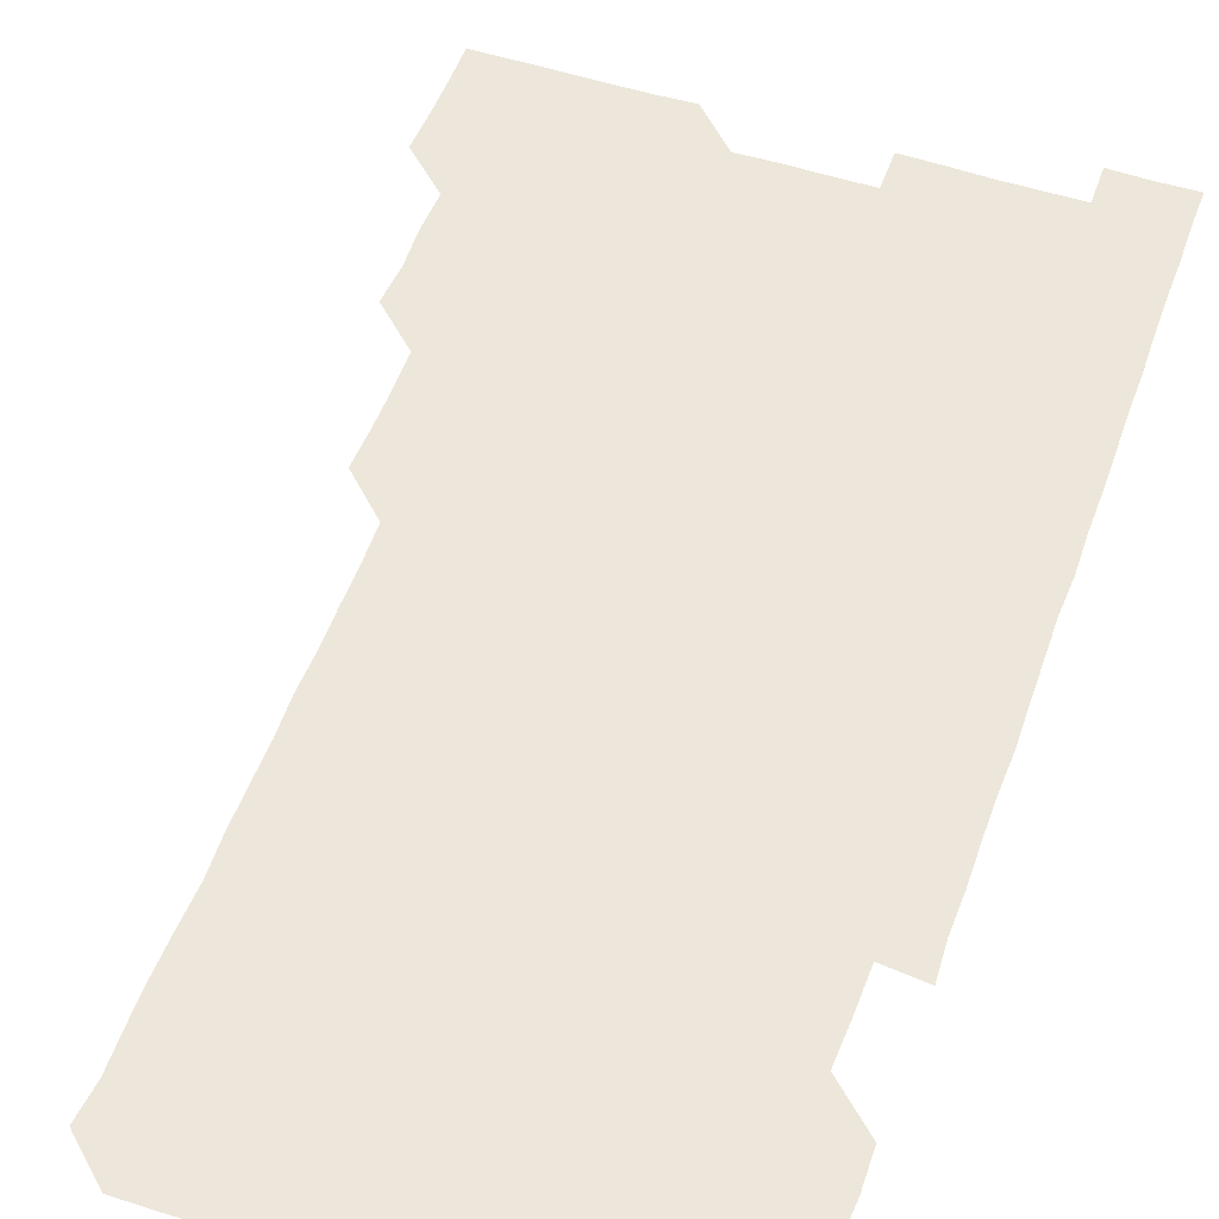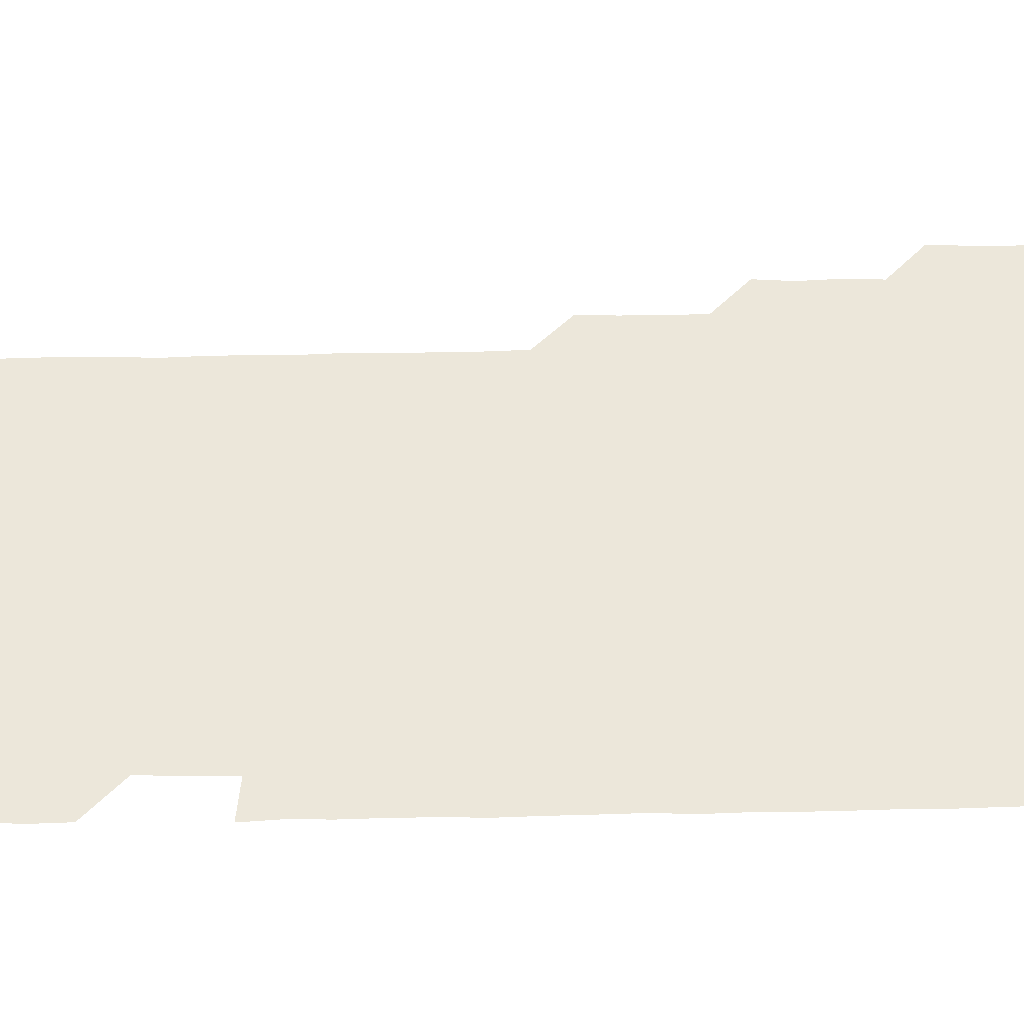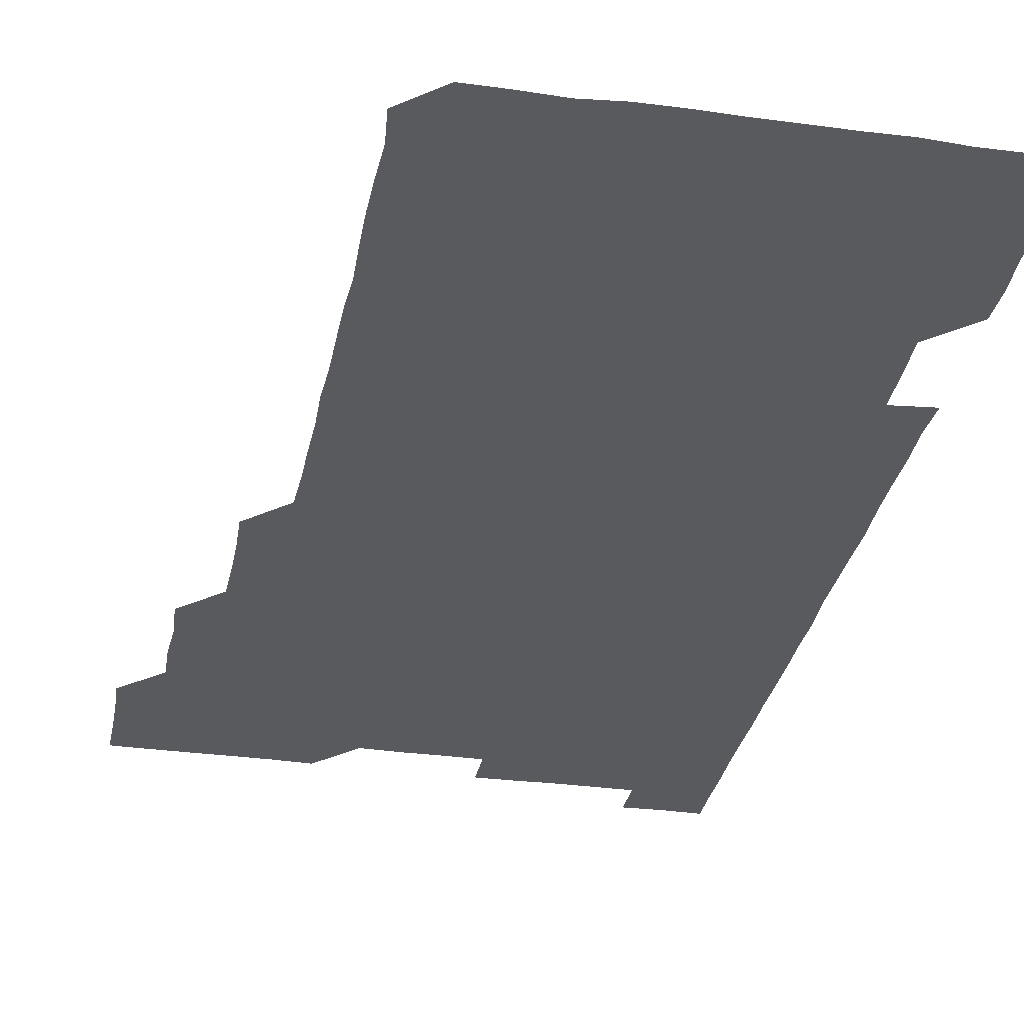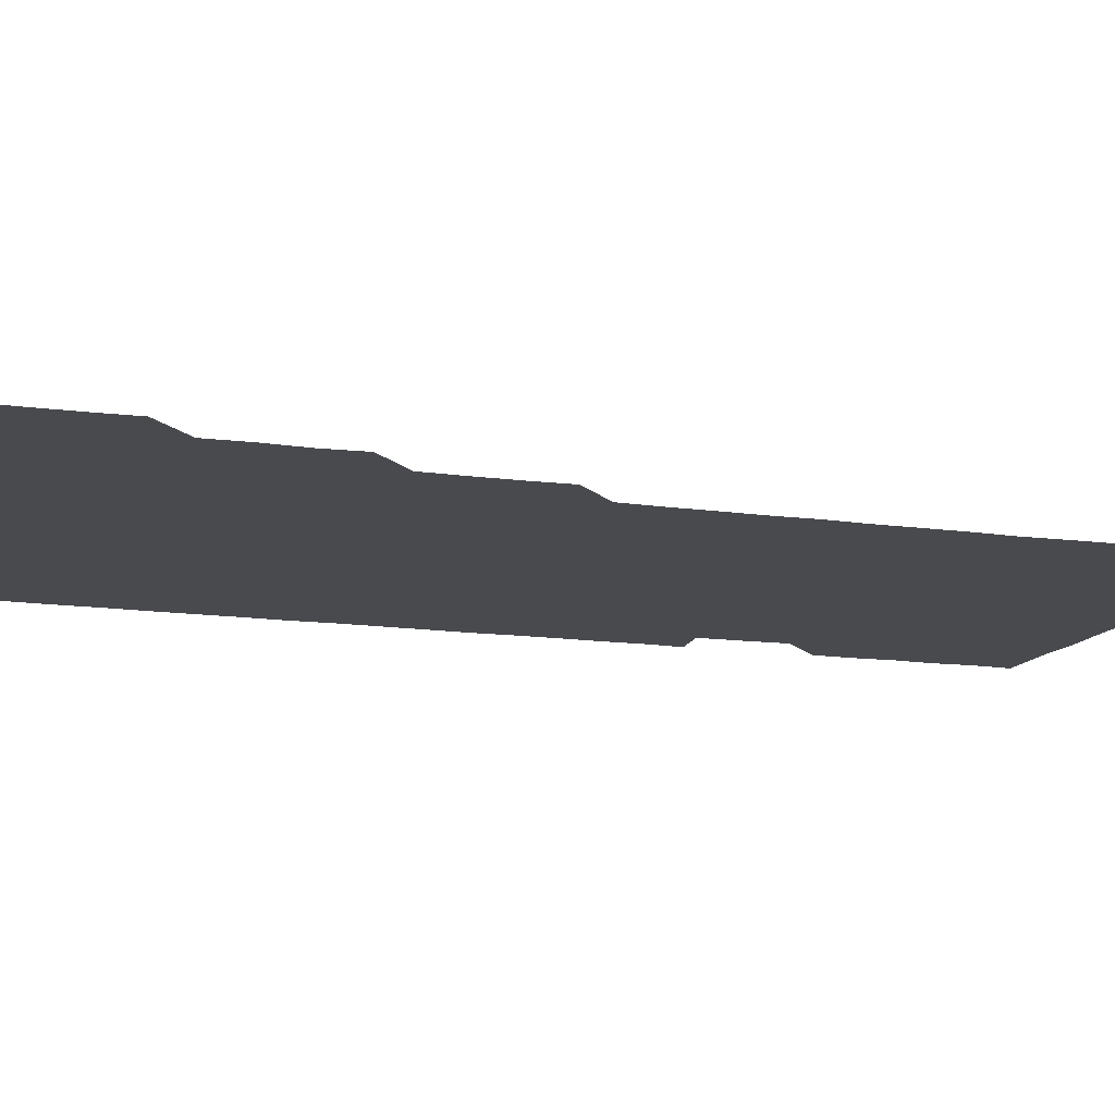
<metadata>
{"format":"obj","ext":"obj","renderer":"f3d","projection":"perspective","resolution":1024,"background":"white","views":[{"elev":52.4,"azim":19.5,"up":"+Z"},{"elev":51.5,"azim":88.9,"up":"+Z"},{"elev":-31.4,"azim":-11.0,"up":"+Z"},{"elev":-12.8,"azim":-108.8,"up":"+Z"}]}
</metadata>
<code>
v 480.2 526 0
v 480.9 540.7 0
v 481.1 555.8 0
v 481 571 0
v 495 465.5 0
v 496.1 480.5 0
v 495.4 495.5 0
v 496 510.9 0
v 495.9 526.1 0
v 496.6 540.9 0
v 496.2 555.8 0
v 495.9 571.1 0
v 510 405.4 0
v 510.7 420.1 0
v 510.8 435.1 0
v 510.5 450.7 0
v 511.1 466.1 0
v 511.1 481 0
v 511.1 496.1 0
v 510.6 510.8 0
v 511.7 526.1 0
v 511.3 540.9 0
v 511.2 555.8 0
v 510.9 571.2 0
v 524.6 194.7 0
v 526.1 209.1 0
v 525.7 224 0
v 525.6 239 0
v 526 253.1 0
v 526.6 268.9 0
v 526 284.3 0
v 526 299.5 0
v 526.1 314.9 0
v 525.6 329.7 0
v 526.1 344.9 0
v 525.8 359.9 0
v 525.8 375.2 0
v 525.4 390.5 0
v 526.2 406.1 0
v 526.5 421.3 0
v 526.2 436.1 0
v 526.5 451.3 0
v 526 466 0
v 526.4 481.2 0
v 526.5 496.1 0
v 525.9 511.1 0
v 526.2 525.9 0
v 526.2 540.9 0
v 526.1 555.8 0
v 526 571.1 0
v 539.5 181.1 0
v 542 197 0
v 541 211 0
v 540.9 225.8 0
v 542.3 241.5 0
v 541.1 256.4 0
v 541.6 271.3 0
v 540.9 285.9 0
v 541.1 300.9 0
v 541.5 316.3 0
v 541.4 331.3 0
v 541.5 346.3 0
v 540.9 360.9 0
v 541.7 376.4 0
v 541 391.1 0
v 541.1 406.1 0
v 541.3 421.2 0
v 540.9 436 0
v 540.9 451 0
v 541.3 466.2 0
v 540.9 480.9 0
v 541.2 496.1 0
v 541.6 511 0
v 541.4 525.8 0
v 541.1 540.9 0
v 540.9 556.3 0
v 541.2 571.2 0
v 554.3 181.2 0
v 555.8 196 0
v 556.2 211.2 0
v 556.7 226.8 0
v 556.3 241.4 0
v 556.8 256.9 0
v 556.6 271.6 0
v 556.5 286.5 0
v 556 301.1 0
v 556.2 316.1 0
v 556.3 331.3 0
v 556 346 0
v 556.4 361.4 0
v 556.4 376.3 0
v 555.8 390.9 0
v 555.9 406 0
v 556.1 421.1 0
v 556.2 436.2 0
v 556.3 451.2 0
v 556.2 466.1 0
v 556.2 481.2 0
v 556.2 496.1 0
v 556.2 511 0
v 556.1 525.8 0
v 556.1 540.9 0
v 556 555.4 0
v 555.2 571.8 0
v 570.4 181.7 0
v 571.1 196.1 0
v 571.7 212.1 0
v 571.6 226.9 0
v 571.3 241.4 0
v 571.3 256.4 0
v 571.1 271.1 0
v 571.3 286.4 0
v 570.7 300.8 0
v 571.4 316.8 0
v 571.2 331.3 0
v 570.8 345.7 0
v 571.4 361.5 0
v 570.7 375.8 0
v 571.5 391.6 0
v 571.3 406.4 0
v 571.1 421 0
v 571.1 436.1 0
v 571.3 451.2 0
v 570.7 465.9 0
v 571.1 481.1 0
v 571.2 496.1 0
v 571.1 511 0
v 570.9 526.1 0
v 571.2 540.6 0
v 570.6 555.8 0
v 585.1 180.1 0
v 586.1 196.9 0
v 586.6 211.4 0
v 586 226 0
v 586 241.1 0
v 586 256.1 0
v 586.2 271.5 0
v 586 286 0
v 585.9 300.9 0
v 586 316.2 0
v 586 331 0
v 586.1 346.2 0
v 586.1 361.3 0
v 586.2 376.3 0
v 586.1 391.2 0
v 585.8 405.7 0
v 586.2 421.3 0
v 585.8 435.8 0
v 586.1 451.1 0
v 586 466 0
v 586 481 0
v 586.1 496 0
v 586.1 510.9 0
v 586.1 525.9 0
v 586 540.8 0
v 585.8 556.2 0
v 600.4 180 0
v 600.6 195.7 0
v 601.2 212.4 0
v 601.2 226.7 0
v 601.2 241.5 0
v 601.1 256.3 0
v 601.1 270.9 0
v 601.1 286.4 0
v 601.2 301.7 0
v 601 316.1 0
v 601.2 331.3 0
v 601.1 346.3 0
v 601.1 361.3 0
v 601.1 376.2 0
v 601 391.2 0
v 601.1 406.3 0
v 601.1 421.2 0
v 601.2 436.4 0
v 601.1 451.1 0
v 601.1 466.2 0
v 601.1 481.1 0
v 600.9 496 0
v 601.1 511 0
v 601.1 525.9 0
v 601 541.1 0
v 601 556.1 0
v 615.5 180.3 0
v 616.1 195.9 0
v 615.8 211.8 0
v 616 226.3 0
v 616 241.5 0
v 615.9 255.4 0
v 616.1 271.7 0
v 616 286 0
v 616 301.1 0
v 616 316.3 0
v 616.1 331.7 0
v 616.1 346.2 0
v 616 361.1 0
v 616 375.8 0
v 616 391.1 0
v 616 405.8 0
v 616 421.2 0
v 616 436.1 0
v 616 451 0
v 616 466.1 0
v 616 481.1 0
v 616.1 496.1 0
v 616 511 0
v 616.1 525.9 0
v 616.1 540.7 0
v 616.3 556.2 0
v 616.2 571.6 0
v 630.9 180.3 0
v 631.2 196.4 0
v 630.9 211.5 0
v 630.9 226.5 0
v 630.9 241.1 0
v 631 256.7 0
v 631 271.5 0
v 631 286.2 0
v 631 301 0
v 631.1 315.5 0
v 630.9 331.2 0
v 630.9 346.3 0
v 630.9 361.2 0
v 631 376.5 0
v 631 391.1 0
v 631 406.2 0
v 631 421.1 0
v 630.9 436.3 0
v 631 451 0
v 630.9 466.3 0
v 631 481 0
v 630.9 496 0
v 631 511 0
v 631 525.9 0
v 631 541 0
v 631.2 555.7 0
v 630.2 571.5 0
v 646.4 180.3 0
v 646 196.6 0
v 645.9 211.7 0
v 645.9 226.2 0
v 645.7 241.6 0
v 646.1 256.1 0
v 645.8 271.5 0
v 645.8 286.6 0
v 645.9 300.8 0
v 645.9 317 0
v 645.8 331.4 0
v 645.9 346.3 0
v 646 361.1 0
v 645.9 376.2 0
v 645.9 391.2 0
v 645.8 406.4 0
v 646.1 420.8 0
v 645.7 436.3 0
v 646 451 0
v 645.8 466.2 0
v 645.8 481.1 0
v 646 496 0
v 646 511 0
v 646 526 0
v 646.2 540.7 0
v 646.1 555.9 0
v 645.6 570.9 0
v 661.7 179.9 0
v 660.6 196.4 0
v 660.6 211.8 0
v 660.7 226.5 0
v 661.2 240.5 0
v 660.7 256.6 0
v 660.8 271.3 0
v 660.8 286.3 0
v 660.8 301.6 0
v 660.9 316.3 0
v 660.8 331.3 0
v 660.9 346.1 0
v 660.8 361.3 0
v 660.7 376.3 0
v 660.7 391.3 0
v 660.8 406.2 0
v 660.7 421.2 0
v 661.4 435.7 0
v 660.8 451.2 0
v 661.2 465.9 0
v 660.9 481.1 0
v 660.8 496.1 0
v 660.5 511 0
v 661.1 525.9 0
v 660.9 540.9 0
v 661 555.8 0
v 660.8 571 0
v 676.7 180.9 0
v 676.3 195.5 0
v 675.5 211.4 0
v 675.8 226.2 0
v 675.7 241.7 0
v 675.8 256.1 0
v 675.7 271.1 0
v 675.6 286.4 0
v 676 301.2 0
v 675.5 316.4 0
v 676.3 330.6 0
v 675.7 346.3 0
v 675.8 361.2 0
v 675.7 376.2 0
v 676.1 391 0
v 675.7 406.2 0
v 675.5 421.3 0
v 675.8 436.2 0
v 675.6 451.3 0
v 675.8 466.1 0
v 675.6 481.3 0
v 675.5 496.1 0
v 676.5 511.1 0
v 676.1 526 0
v 675.9 541 0
v 676 555.9 0
v 676.1 571.1 0
v 675.9 586.2 0
v 691.8 180.7 0
v 690.6 196.7 0
v 690.5 211.5 0
v 691 225.8 0
v 690.5 241.6 0
v 689.9 256.4 0
v 690.2 269.2 0
v 690.8 285.1 0
v 691.1 302.1 0
v 690.4 316.4 0
v 690.3 331.5 0
v 690.3 346.3 0
v 690.4 361.3 0
v 690.3 376.4 0
v 690.8 391 0
v 690.5 406.2 0
v 690.5 421.2 0
v 690.8 436.2 0
v 690.5 451.2 0
v 690.3 466.2 0
v 691 480.9 0
v 690.5 496.1 0
v 691.1 511 0
v 690.7 526.2 0
v 690.9 541 0
v 690.7 555.8 0
v 690.9 570.8 0
v 691 585.7 0
v 706.3 180.5 0
v 705.4 195.4 0
v 706.4 209.9 0
v 705.6 225.1 0
v 706.5 239.8 0
v 706.2 254.2 0
v 707.1 300.4 0
v 706.3 314.7 0
v 706.7 329.7 0
v 706.4 344.8 0
v 706.5 360 0
v 707 375.1 0
v 706.6 389.9 0
v 706.5 405 0
v 706.2 420.3 0
v 706.9 435.3 0
v 706.5 450.3 0
v 706.6 465.5 0
v 706.5 480.5 0
v 706.3 495.7 0
v 706.4 510.5 0
v 706.1 525.6 0
v 705.9 540.9 0
v 706.1 556 0
v 705.9 571 0
v 706.1 586.1 0
f 8 9 1
f 1 9 2
f 9 10 2
f 2 10 3
f 10 11 3
f 3 11 4
f 11 12 4
f 16 17 5
f 5 17 6
f 17 18 6
f 6 18 7
f 18 19 7
f 7 19 8
f 19 20 8
f 8 20 9
f 20 21 9
f 9 21 10
f 21 22 10
f 10 22 11
f 22 23 11
f 11 23 12
f 23 24 12
f 38 39 13
f 13 39 14
f 39 40 14
f 14 40 15
f 40 41 15
f 15 41 16
f 41 42 16
f 16 42 17
f 42 43 17
f 17 43 18
f 43 44 18
f 18 44 19
f 44 45 19
f 19 45 20
f 45 46 20
f 20 46 21
f 46 47 21
f 21 47 22
f 47 48 22
f 22 48 23
f 48 49 23
f 23 49 24
f 49 50 24
f 51 52 25
f 25 52 26
f 52 53 26
f 26 53 27
f 53 54 27
f 27 54 28
f 54 55 28
f 28 55 29
f 55 56 29
f 29 56 30
f 56 57 30
f 30 57 31
f 57 58 31
f 31 58 32
f 58 59 32
f 32 59 33
f 59 60 33
f 33 60 34
f 60 61 34
f 34 61 35
f 61 62 35
f 35 62 36
f 62 63 36
f 36 63 37
f 63 64 37
f 37 64 38
f 64 65 38
f 38 65 39
f 65 66 39
f 39 66 40
f 66 67 40
f 40 67 41
f 67 68 41
f 41 68 42
f 68 69 42
f 42 69 43
f 69 70 43
f 43 70 44
f 70 71 44
f 44 71 45
f 71 72 45
f 45 72 46
f 72 73 46
f 46 73 47
f 73 74 47
f 47 74 48
f 74 75 48
f 48 75 49
f 75 76 49
f 49 76 50
f 76 77 50
f 51 78 52
f 78 79 52
f 52 79 53
f 79 80 53
f 53 80 54
f 80 81 54
f 54 81 55
f 81 82 55
f 55 82 56
f 82 83 56
f 56 83 57
f 83 84 57
f 57 84 58
f 84 85 58
f 58 85 59
f 85 86 59
f 59 86 60
f 86 87 60
f 60 87 61
f 87 88 61
f 61 88 62
f 88 89 62
f 62 89 63
f 89 90 63
f 63 90 64
f 90 91 64
f 64 91 65
f 91 92 65
f 65 92 66
f 92 93 66
f 66 93 67
f 93 94 67
f 67 94 68
f 94 95 68
f 68 95 69
f 95 96 69
f 69 96 70
f 96 97 70
f 70 97 71
f 97 98 71
f 71 98 72
f 98 99 72
f 72 99 73
f 99 100 73
f 73 100 74
f 100 101 74
f 74 101 75
f 101 102 75
f 75 102 76
f 102 103 76
f 76 103 77
f 103 104 77
f 78 105 79
f 105 106 79
f 79 106 80
f 106 107 80
f 80 107 81
f 107 108 81
f 81 108 82
f 108 109 82
f 82 109 83
f 109 110 83
f 83 110 84
f 110 111 84
f 84 111 85
f 111 112 85
f 85 112 86
f 112 113 86
f 86 113 87
f 113 114 87
f 87 114 88
f 114 115 88
f 88 115 89
f 115 116 89
f 89 116 90
f 116 117 90
f 90 117 91
f 117 118 91
f 91 118 92
f 118 119 92
f 92 119 93
f 119 120 93
f 93 120 94
f 120 121 94
f 94 121 95
f 121 122 95
f 95 122 96
f 122 123 96
f 96 123 97
f 123 124 97
f 97 124 98
f 124 125 98
f 98 125 99
f 125 126 99
f 99 126 100
f 126 127 100
f 100 127 101
f 127 128 101
f 101 128 102
f 128 129 102
f 102 129 103
f 129 130 103
f 103 130 104
f 105 131 106
f 131 132 106
f 106 132 107
f 132 133 107
f 107 133 108
f 133 134 108
f 108 134 109
f 134 135 109
f 109 135 110
f 135 136 110
f 110 136 111
f 136 137 111
f 111 137 112
f 137 138 112
f 112 138 113
f 138 139 113
f 113 139 114
f 139 140 114
f 114 140 115
f 140 141 115
f 115 141 116
f 141 142 116
f 116 142 117
f 142 143 117
f 117 143 118
f 143 144 118
f 118 144 119
f 144 145 119
f 119 145 120
f 145 146 120
f 120 146 121
f 146 147 121
f 121 147 122
f 147 148 122
f 122 148 123
f 148 149 123
f 123 149 124
f 149 150 124
f 124 150 125
f 150 151 125
f 125 151 126
f 151 152 126
f 126 152 127
f 152 153 127
f 127 153 128
f 153 154 128
f 128 154 129
f 154 155 129
f 129 155 130
f 155 156 130
f 131 157 132
f 157 158 132
f 132 158 133
f 158 159 133
f 133 159 134
f 159 160 134
f 134 160 135
f 160 161 135
f 135 161 136
f 161 162 136
f 136 162 137
f 162 163 137
f 137 163 138
f 163 164 138
f 138 164 139
f 164 165 139
f 139 165 140
f 165 166 140
f 140 166 141
f 166 167 141
f 141 167 142
f 167 168 142
f 142 168 143
f 168 169 143
f 143 169 144
f 169 170 144
f 144 170 145
f 170 171 145
f 145 171 146
f 171 172 146
f 146 172 147
f 172 173 147
f 147 173 148
f 173 174 148
f 148 174 149
f 174 175 149
f 149 175 150
f 175 176 150
f 150 176 151
f 176 177 151
f 151 177 152
f 177 178 152
f 152 178 153
f 178 179 153
f 153 179 154
f 179 180 154
f 154 180 155
f 180 181 155
f 155 181 156
f 181 182 156
f 157 183 158
f 183 184 158
f 158 184 159
f 184 185 159
f 159 185 160
f 185 186 160
f 160 186 161
f 186 187 161
f 161 187 162
f 187 188 162
f 162 188 163
f 188 189 163
f 163 189 164
f 189 190 164
f 164 190 165
f 190 191 165
f 165 191 166
f 191 192 166
f 166 192 167
f 192 193 167
f 167 193 168
f 193 194 168
f 168 194 169
f 194 195 169
f 169 195 170
f 195 196 170
f 170 196 171
f 196 197 171
f 171 197 172
f 197 198 172
f 172 198 173
f 198 199 173
f 173 199 174
f 199 200 174
f 174 200 175
f 200 201 175
f 175 201 176
f 201 202 176
f 176 202 177
f 202 203 177
f 177 203 178
f 203 204 178
f 178 204 179
f 204 205 179
f 179 205 180
f 205 206 180
f 180 206 181
f 206 207 181
f 181 207 182
f 207 208 182
f 183 210 184
f 210 211 184
f 184 211 185
f 211 212 185
f 185 212 186
f 212 213 186
f 186 213 187
f 213 214 187
f 187 214 188
f 214 215 188
f 188 215 189
f 215 216 189
f 189 216 190
f 216 217 190
f 190 217 191
f 217 218 191
f 191 218 192
f 218 219 192
f 192 219 193
f 219 220 193
f 193 220 194
f 220 221 194
f 194 221 195
f 221 222 195
f 195 222 196
f 222 223 196
f 196 223 197
f 223 224 197
f 197 224 198
f 224 225 198
f 198 225 199
f 225 226 199
f 199 226 200
f 226 227 200
f 200 227 201
f 227 228 201
f 201 228 202
f 228 229 202
f 202 229 203
f 229 230 203
f 203 230 204
f 230 231 204
f 204 231 205
f 231 232 205
f 205 232 206
f 232 233 206
f 206 233 207
f 233 234 207
f 207 234 208
f 234 235 208
f 208 235 209
f 235 236 209
f 210 237 211
f 237 238 211
f 211 238 212
f 238 239 212
f 212 239 213
f 239 240 213
f 213 240 214
f 240 241 214
f 214 241 215
f 241 242 215
f 215 242 216
f 242 243 216
f 216 243 217
f 243 244 217
f 217 244 218
f 244 245 218
f 218 245 219
f 245 246 219
f 219 246 220
f 246 247 220
f 220 247 221
f 247 248 221
f 221 248 222
f 248 249 222
f 222 249 223
f 249 250 223
f 223 250 224
f 250 251 224
f 224 251 225
f 251 252 225
f 225 252 226
f 252 253 226
f 226 253 227
f 253 254 227
f 227 254 228
f 254 255 228
f 228 255 229
f 255 256 229
f 229 256 230
f 256 257 230
f 230 257 231
f 257 258 231
f 231 258 232
f 258 259 232
f 232 259 233
f 259 260 233
f 233 260 234
f 260 261 234
f 234 261 235
f 261 262 235
f 235 262 236
f 262 263 236
f 237 264 238
f 264 265 238
f 238 265 239
f 265 266 239
f 239 266 240
f 266 267 240
f 240 267 241
f 267 268 241
f 241 268 242
f 268 269 242
f 242 269 243
f 269 270 243
f 243 270 244
f 270 271 244
f 244 271 245
f 271 272 245
f 245 272 246
f 272 273 246
f 246 273 247
f 273 274 247
f 247 274 248
f 274 275 248
f 248 275 249
f 275 276 249
f 249 276 250
f 276 277 250
f 250 277 251
f 277 278 251
f 251 278 252
f 278 279 252
f 252 279 253
f 279 280 253
f 253 280 254
f 280 281 254
f 254 281 255
f 281 282 255
f 255 282 256
f 282 283 256
f 256 283 257
f 283 284 257
f 257 284 258
f 284 285 258
f 258 285 259
f 285 286 259
f 259 286 260
f 286 287 260
f 260 287 261
f 287 288 261
f 261 288 262
f 288 289 262
f 262 289 263
f 289 290 263
f 264 291 265
f 291 292 265
f 265 292 266
f 292 293 266
f 266 293 267
f 293 294 267
f 267 294 268
f 294 295 268
f 268 295 269
f 295 296 269
f 269 296 270
f 296 297 270
f 270 297 271
f 297 298 271
f 271 298 272
f 298 299 272
f 272 299 273
f 299 300 273
f 273 300 274
f 300 301 274
f 274 301 275
f 301 302 275
f 275 302 276
f 302 303 276
f 276 303 277
f 303 304 277
f 277 304 278
f 304 305 278
f 278 305 279
f 305 306 279
f 279 306 280
f 306 307 280
f 280 307 281
f 307 308 281
f 281 308 282
f 308 309 282
f 282 309 283
f 309 310 283
f 283 310 284
f 310 311 284
f 284 311 285
f 311 312 285
f 285 312 286
f 312 313 286
f 286 313 287
f 313 314 287
f 287 314 288
f 314 315 288
f 288 315 289
f 315 316 289
f 289 316 290
f 316 317 290
f 291 319 292
f 319 320 292
f 292 320 293
f 320 321 293
f 293 321 294
f 321 322 294
f 294 322 295
f 322 323 295
f 295 323 296
f 323 324 296
f 296 324 297
f 324 325 297
f 297 325 298
f 325 326 298
f 298 326 299
f 326 327 299
f 299 327 300
f 327 328 300
f 300 328 301
f 328 329 301
f 301 329 302
f 329 330 302
f 302 330 303
f 330 331 303
f 303 331 304
f 331 332 304
f 304 332 305
f 332 333 305
f 305 333 306
f 333 334 306
f 306 334 307
f 334 335 307
f 307 335 308
f 335 336 308
f 308 336 309
f 336 337 309
f 309 337 310
f 337 338 310
f 310 338 311
f 338 339 311
f 311 339 312
f 339 340 312
f 312 340 313
f 340 341 313
f 313 341 314
f 341 342 314
f 314 342 315
f 342 343 315
f 315 343 316
f 343 344 316
f 316 344 317
f 344 345 317
f 317 345 318
f 345 346 318
f 319 347 320
f 347 348 320
f 320 348 321
f 348 349 321
f 321 349 322
f 349 350 322
f 322 350 323
f 350 351 323
f 323 351 324
f 351 352 324
f 324 352 325
f 327 353 328
f 353 354 328
f 328 354 329
f 354 355 329
f 329 355 330
f 355 356 330
f 330 356 331
f 356 357 331
f 331 357 332
f 357 358 332
f 332 358 333
f 358 359 333
f 333 359 334
f 359 360 334
f 334 360 335
f 360 361 335
f 335 361 336
f 361 362 336
f 336 362 337
f 362 363 337
f 337 363 338
f 363 364 338
f 338 364 339
f 364 365 339
f 339 365 340
f 365 366 340
f 340 366 341
f 366 367 341
f 341 367 342
f 367 368 342
f 342 368 343
f 368 369 343
f 343 369 344
f 369 370 344
f 344 370 345
f 370 371 345
f 345 371 346
f 371 372 346

</code>
